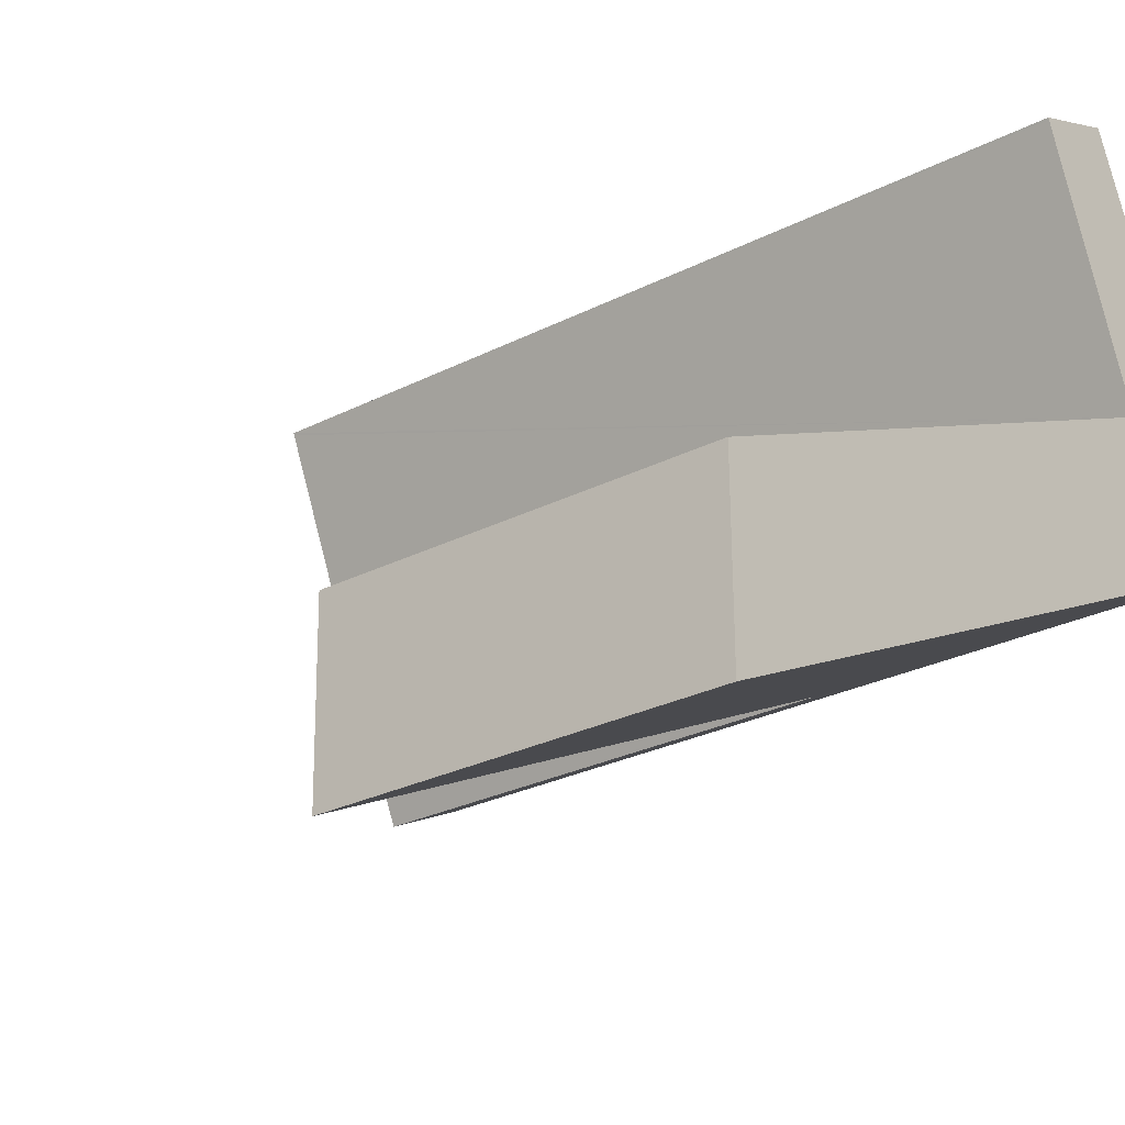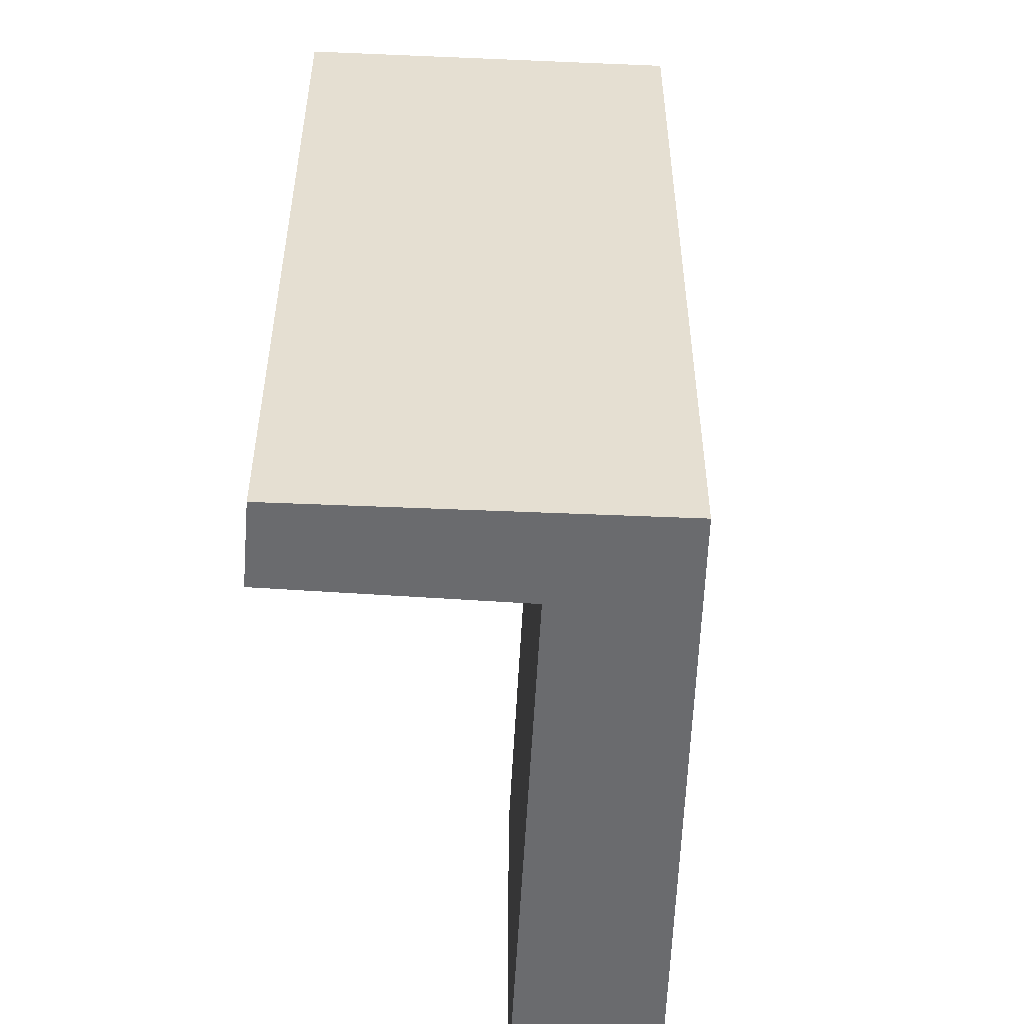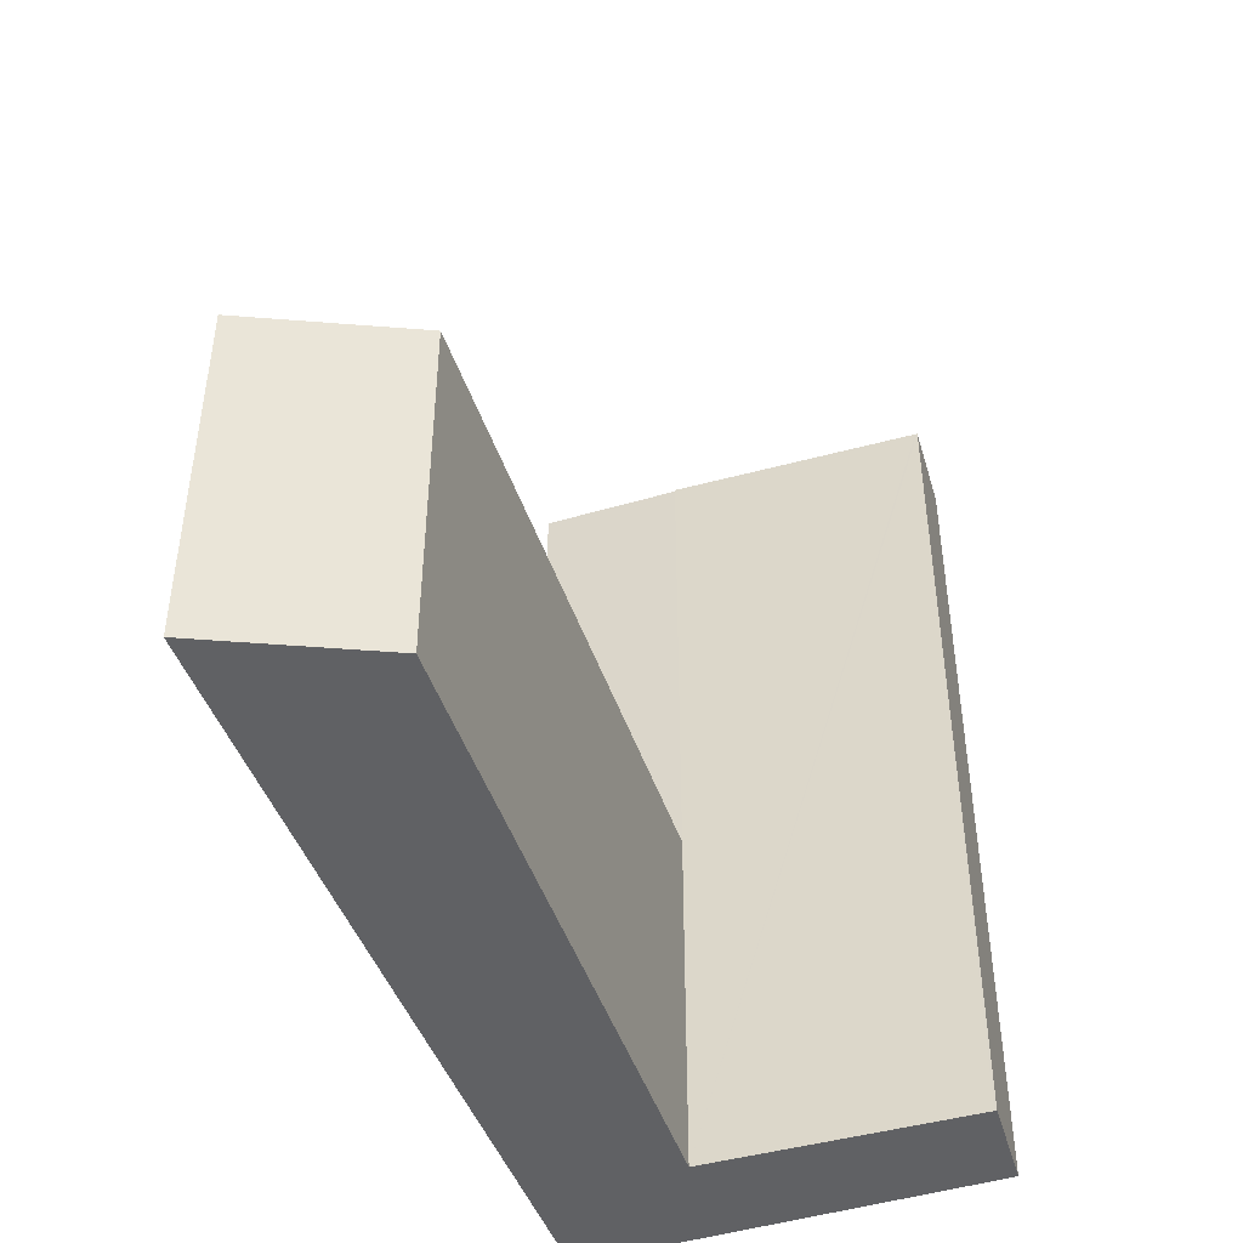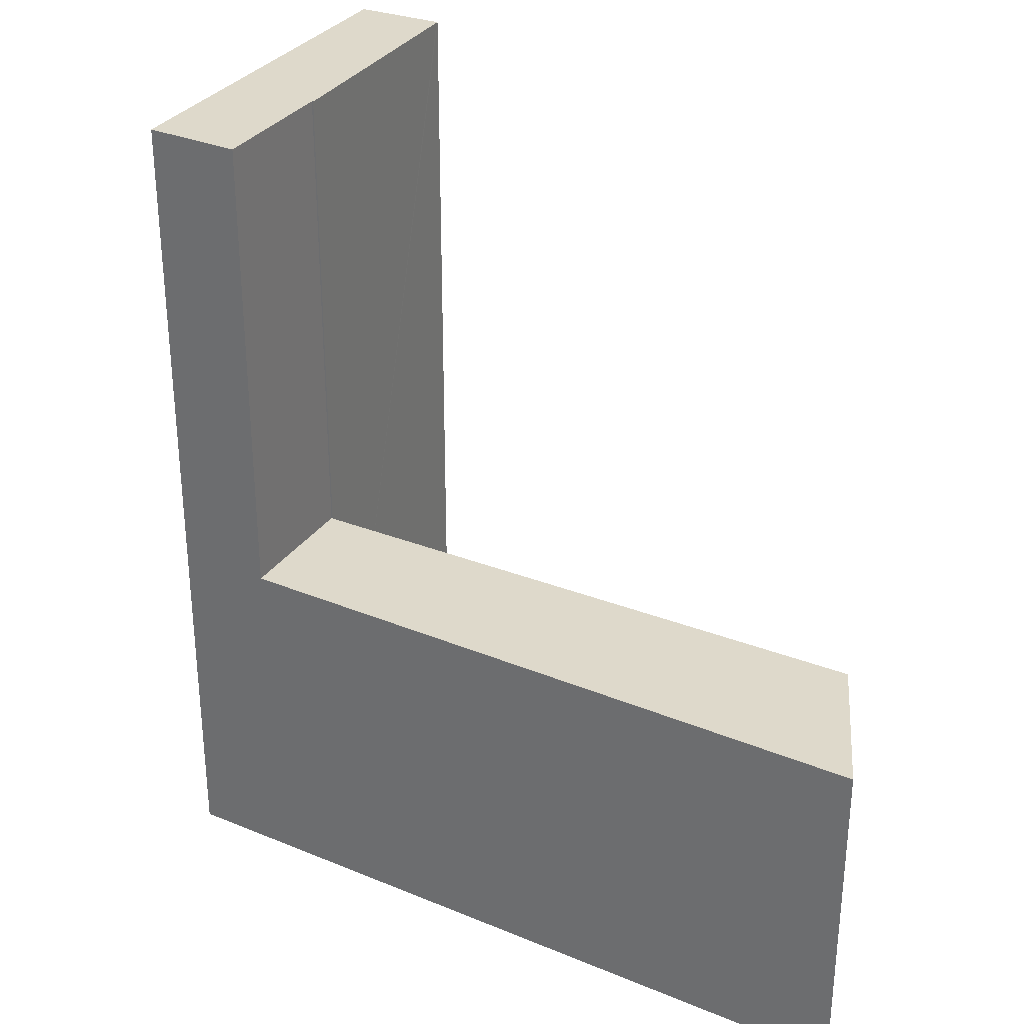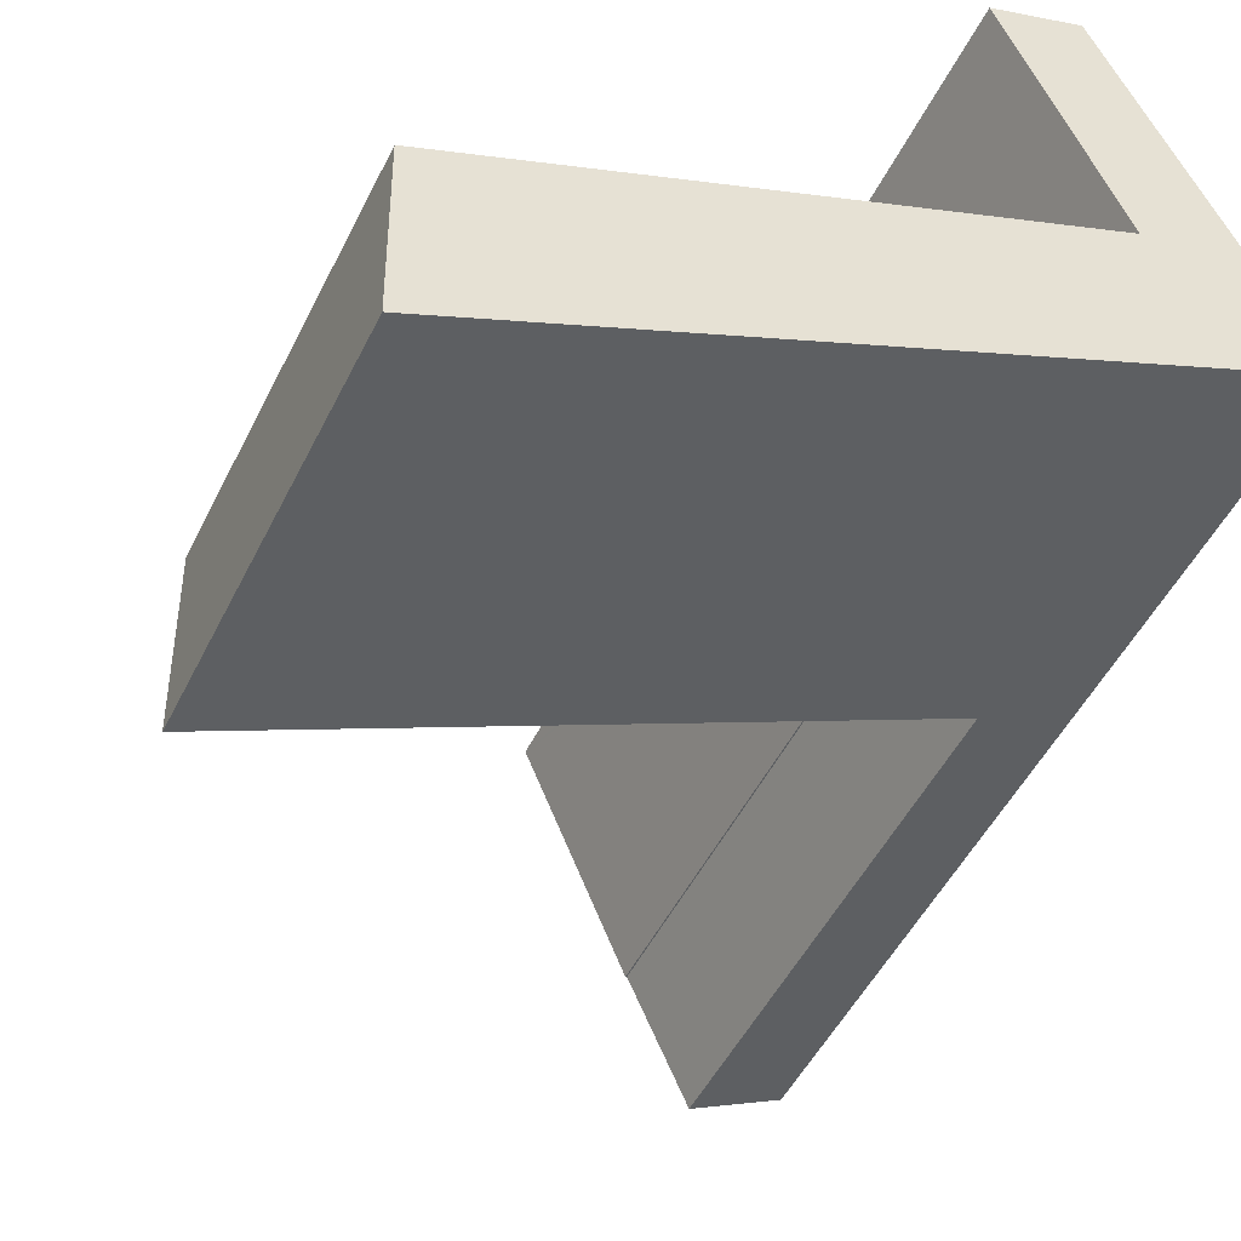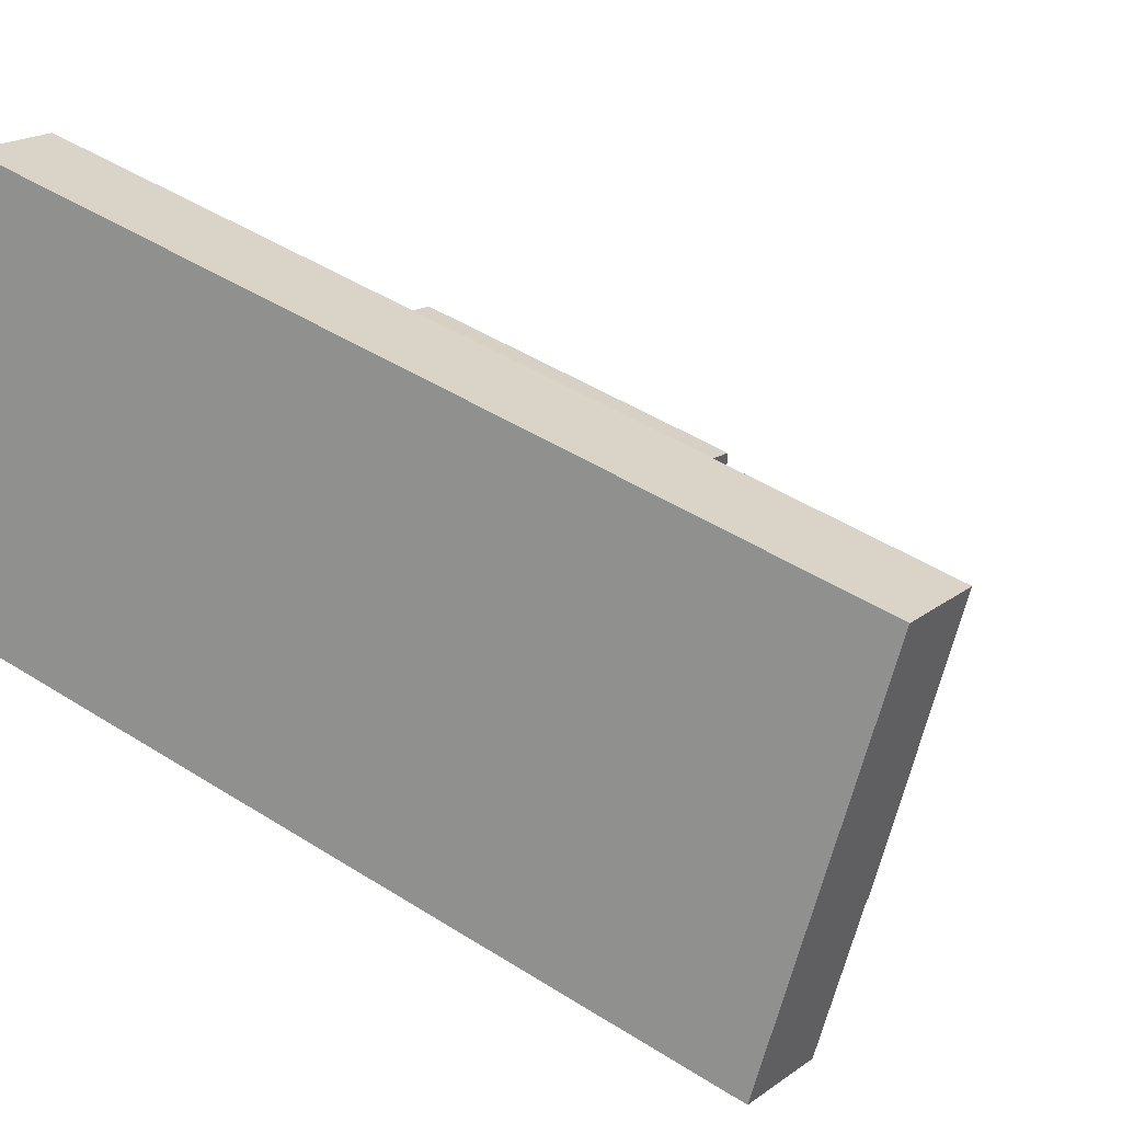
<metadata>
{"format":"obj","ext":"obj","renderer":"f3d","projection":"perspective","resolution":1024,"background":"white","views":[{"elev":-26.1,"azim":-50.7,"up":"+Z"},{"elev":-53.3,"azim":62.9,"up":"+Y"},{"elev":-46.9,"azim":-95.8,"up":"+Y"},{"elev":31.7,"azim":-175.4,"up":"+Y"},{"elev":-48.9,"azim":-25.3,"up":"+Z"},{"elev":44.8,"azim":126.6,"up":"+Z"}]}
</metadata>
<code>
v  0 4.394 2.691e-16
v  7.532 4.394 1.539
v  0.022 4.394 -2.085
v  6.815 4.394 3.08
v  6.832 4.394 3.088
v  0 0 0
v  6.815 -1.886e-16 3.08
v  6.832 -1.891e-16 3.088
v  7.532 -9.424e-17 1.539
v  0.022 1.277e-16 -2.085
v  6.191 10.39 6.204
v  5.608 10.39 5.94
v  5.597 10.39 5.965
v  6.53 10.39 3.755
v  6.632 10.39 6.381
v  8.604 10.39 2.056
v  6.832 10.39 3.088
v  6.815 10.39 3.08
v  7.532 10.39 1.539
v  6.632 -3.907e-16 6.381
v  8.604 -1.259e-16 2.056
v  6.53 -2.299e-16 3.755
v  5.608 -3.637e-16 5.94
v  5.597 -3.653e-16 5.965
v  6.191 -3.799e-16 6.204
g defaultobject
f 1 2 3
f 2 1 4
f 2 4 5
f 6 4 1
f 4 6 7
f 4 7 5
f 5 7 8
f 8 2 5
f 2 8 9
f 9 3 2
f 3 9 10
f 10 1 3
f 1 10 6
f 9 6 10
f 6 9 7
f 7 9 8
f 11 12 13
f 12 11 14
f 14 11 15
f 14 15 16
f 14 16 17
f 14 17 18
f 17 16 19
f 20 16 15
f 16 20 21
f 21 19 16
f 19 21 9
f 8 18 17
f 18 8 7
f 9 17 19
f 17 9 8
f 7 14 18
f 14 7 12
f 12 7 13
f 13 7 22
f 13 22 23
f 13 23 24
f 11 20 15
f 20 11 13
f 20 13 25
f 25 13 24
f 20 9 21
f 9 20 8
f 8 20 7
f 7 20 22
f 22 20 23
f 23 20 25
f 23 25 24

</code>
